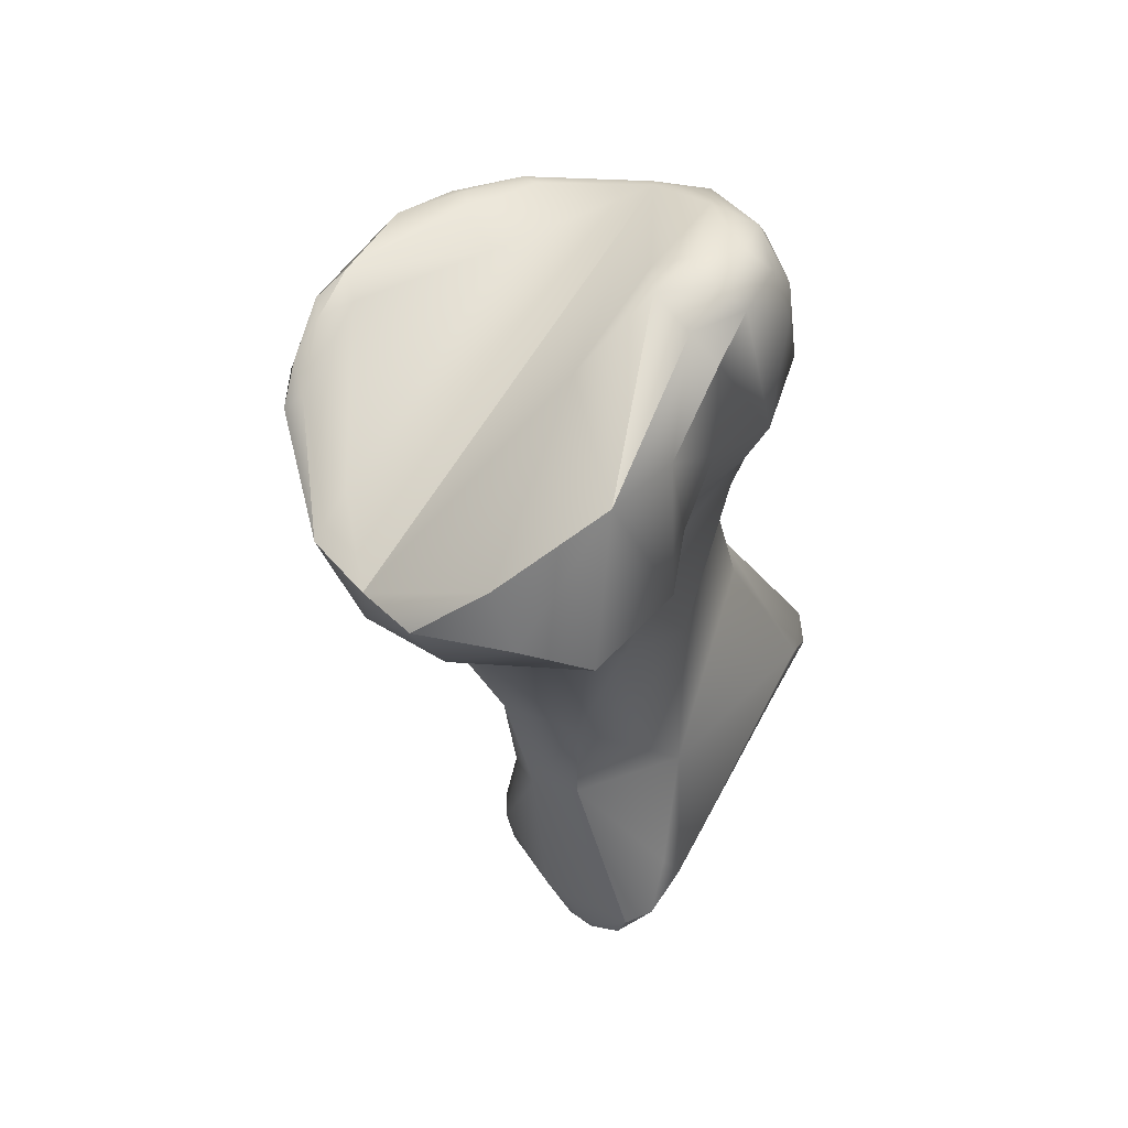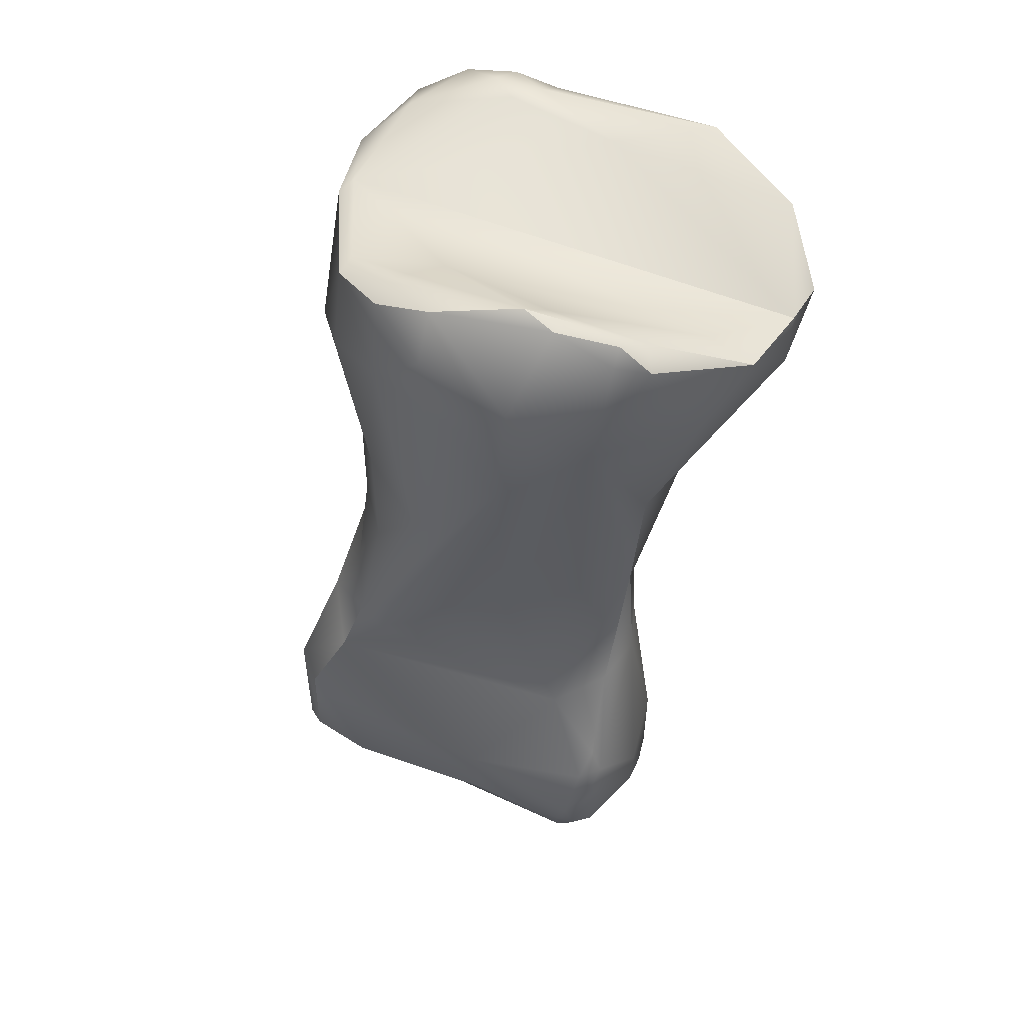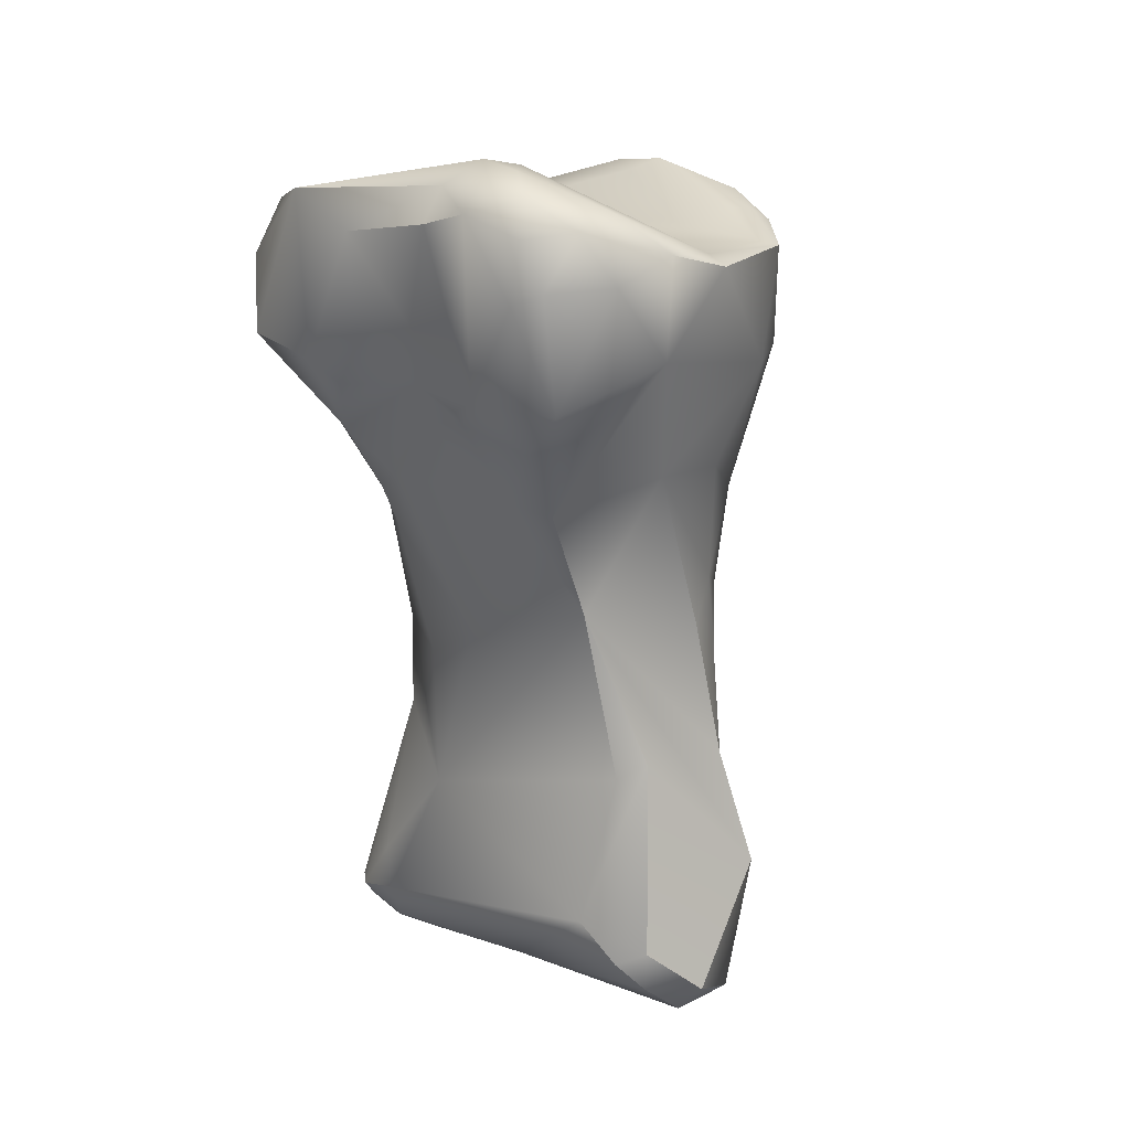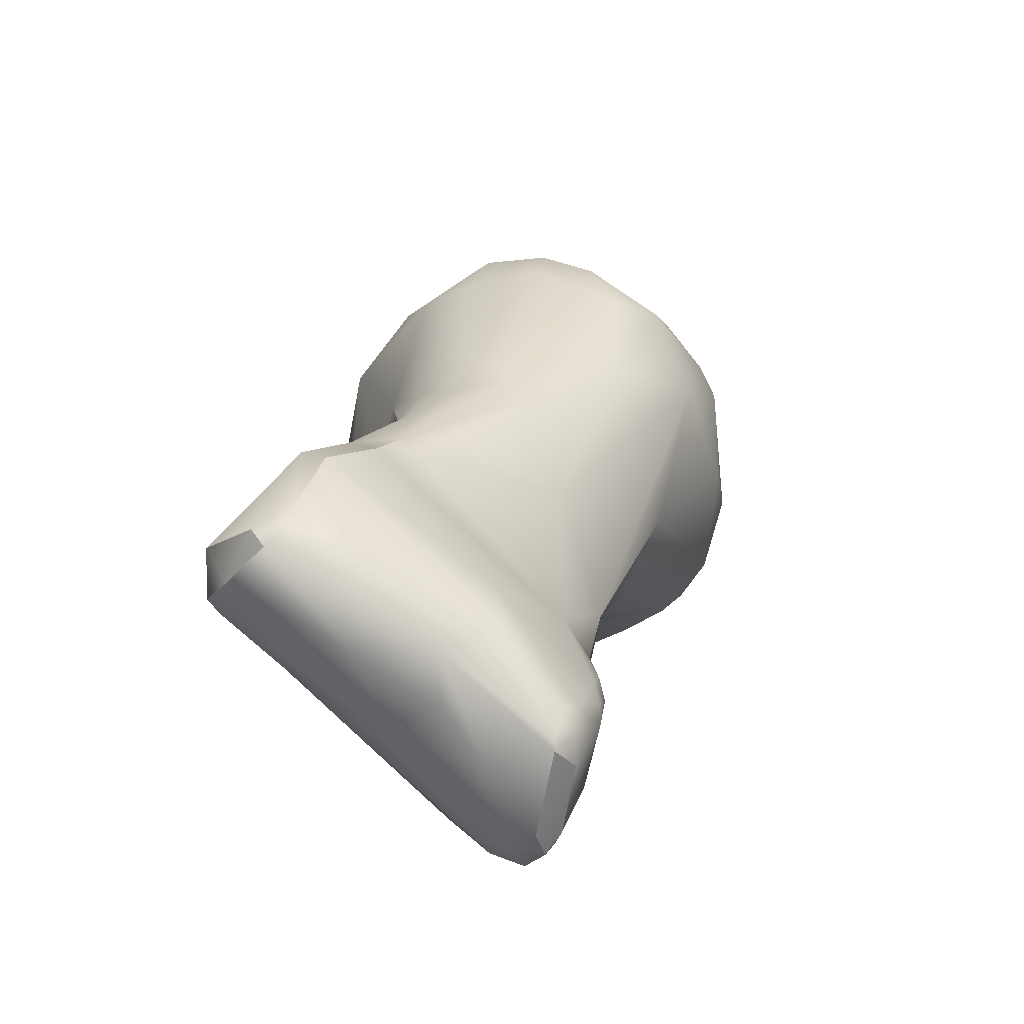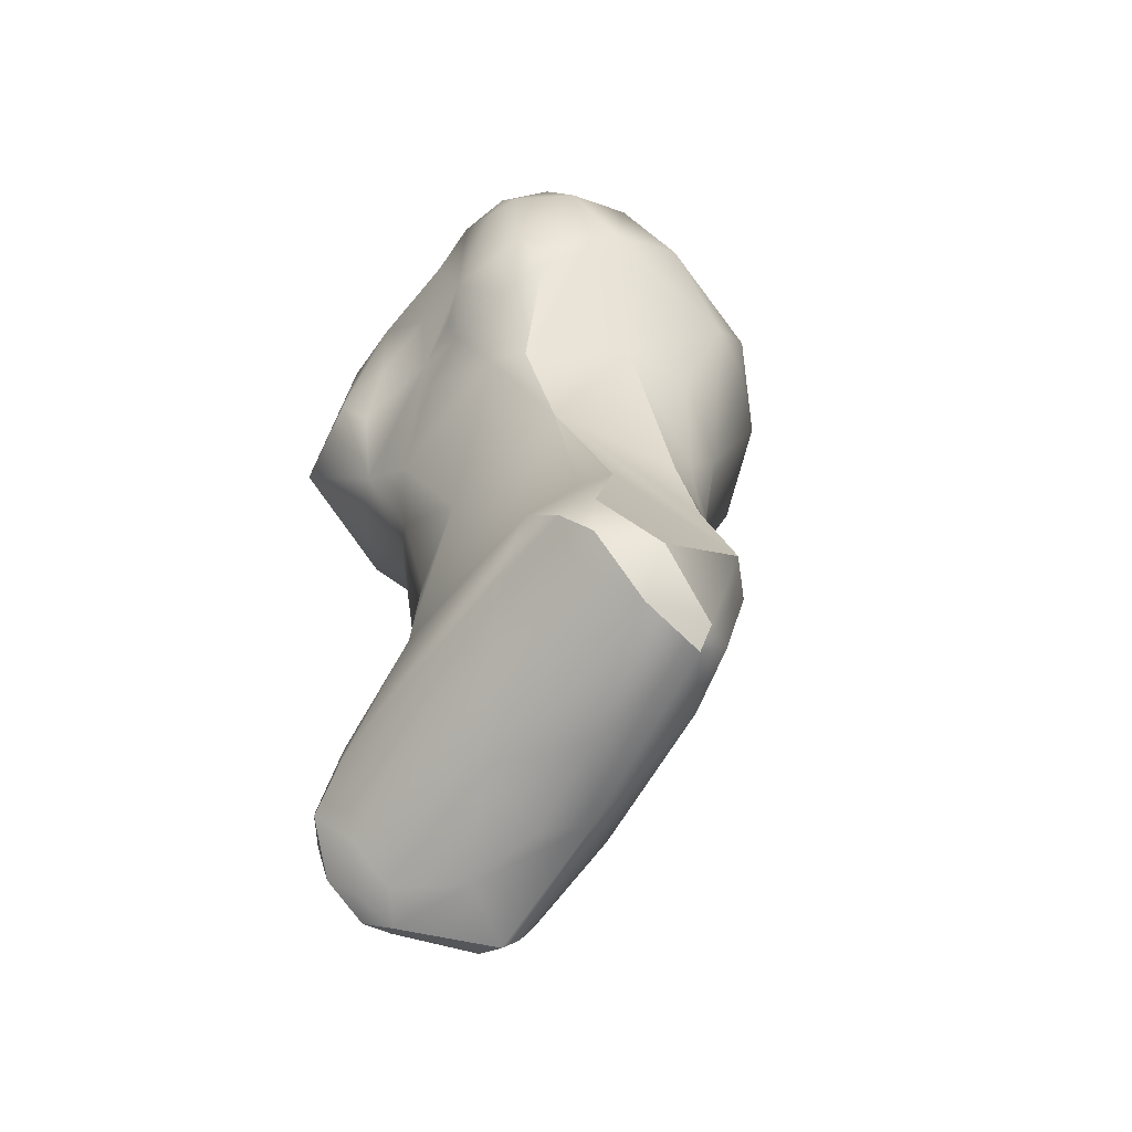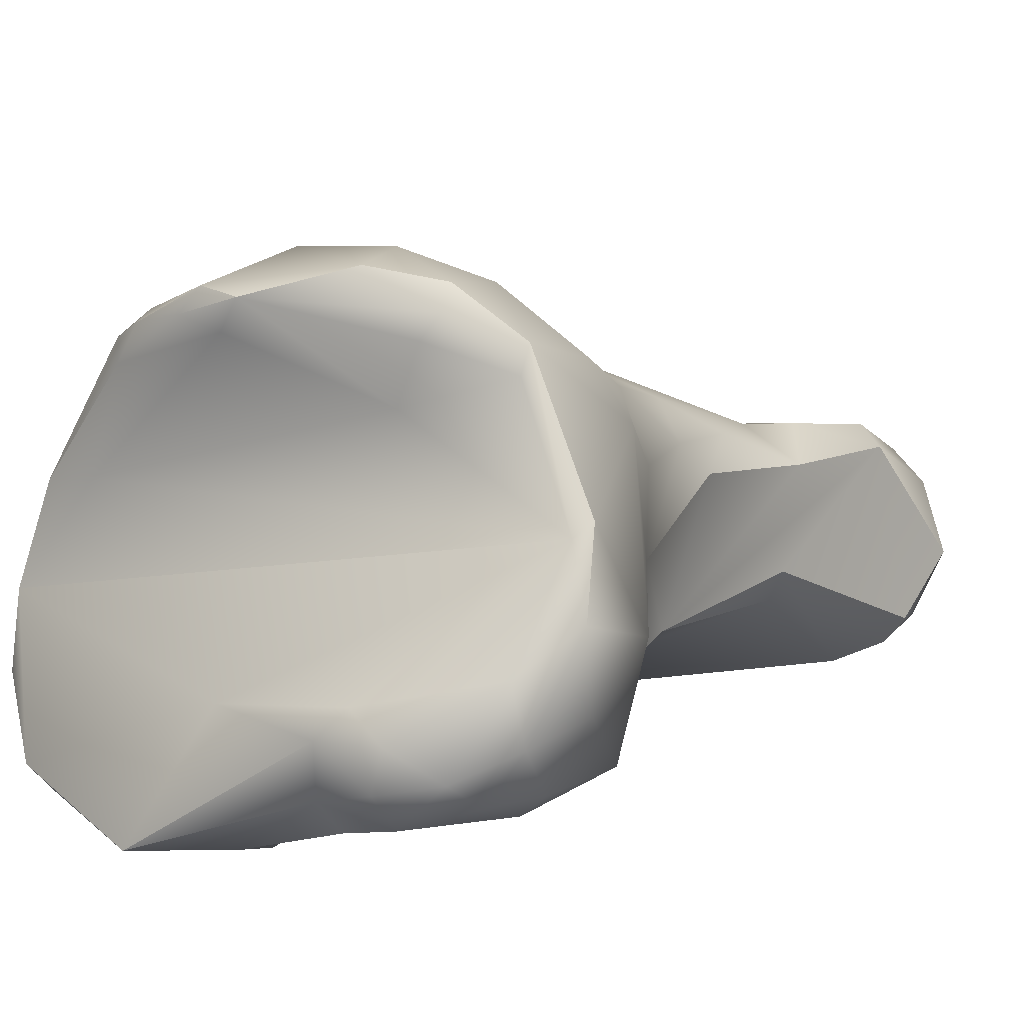
<metadata>
{"format":"obj","ext":"obj","renderer":"f3d","projection":"perspective","resolution":1024,"background":"white","views":[{"elev":53.6,"azim":132.0,"up":"+Y"},{"elev":33.3,"azim":21.4,"up":"+Y"},{"elev":32.2,"azim":-128.2,"up":"+Y"},{"elev":-69.1,"azim":-28.3,"up":"+Y"},{"elev":-50.1,"azim":-117.4,"up":"+Y"},{"elev":7.1,"azim":-163.0,"up":"+Z"}]}
</metadata>
<code>
v -121.5 -211.5 -0.9959
v -121.9 -211.3 -0.5681
v -119.9 -201.3 -1.006
v -119.9 -201.9 -0.5116
v -119.2 -202.3 -1.055
v -118.6 -203.5 -0.9308
v -119.1 -203.7 -0.4564
v -119.2 -199.6 -1.312
v -118.5 -201.4 -1.625
v -117.9 -201.9 -1.538
v -117.9 -202.2 -1.345
v -117 -200.7 -1.693
v -120.2 -199.3 0.01254
v -119.6 -199.3 -0.9785
v -120.5 -200.7 0.7697
v -120.1 -199.1 1.139
v -120.1 -199.6 2.306
v -119.9 -199.4 2.117
v -118 -198.5 -1.318
v -117.8 -198.1 -0.8377
v -117.2 -198.9 -1.496
v -117 -198.4 -1.012
v -119.6 -198.5 -0.2732
v -119 -198.6 -1.01
v -118.7 -198.1 -0.6617
v -119.4 -198.5 0.5598
v -118 -198 -0.2343
v -117.1 -198.1 -0.2256
v -117.5 -198.2 0.1903
v -121.9 -212 -0.6052
v -121.4 -212.2 -0.7069
v -121.8 -213.1 0.2819
v -122.3 -212.3 0.3603
v -121.9 -213.1 1.374
v -121.6 -213.4 1.33
v -121.4 -212.9 1.914
v -121.2 -211.2 2.449
v -120.9 -210.9 -1.232
v -120.1 -211.7 -1.339
v -121.6 -210.7 2.161
v -120.7 -208.8 2.059
v -120.3 -208.7 0.02931
v -120.5 -208.4 0.5058
v -119.9 -206.5 2.139
v -119.9 -207.4 2.62
v -117.5 -206.7 -1.005
v -119.4 -205.7 -0.008424
v -119.6 -205.8 2.629
v -115.9 -204 -1.391
v -119.8 -203.3 1.333
v -119.7 -203.5 2.562
v -120 -201.6 3.262
v -119.4 -201.8 4.079
v -116.8 -201.9 -1.495
v -115.9 -201.3 -2.016
v -116.8 -202.6 -1.391
v -115.1 -201.8 -2.492
v -115.4 -202.2 -2.084
v -114.9 -203.4 -1.731
v -119.1 -200 3.977
v -119.1 -200.2 4.375
v -117.4 -200.1 3.535
v -115.6 -199.4 -1.939
v -114.1 -199.1 -1.984
v -115.5 -198.8 0.009002
v -118.3 -213.7 -0.5849
v -119.6 -213.9 0.5411
v -117.9 -214.2 0.5753
v -118.3 -214.1 1.315
v -120.4 -213.3 1.95
v -115.4 -213.1 -2.222
v -115.9 -213.8 -1.727
v -116.3 -212.6 -2.18
v -116 -212 -2.025
v -120.4 -209.9 2.564
v -119.9 -208.8 2.635
v -119.5 -209.2 2.593
v -117 -210 -1.447
v -115 -209.7 -0.6273
v -119 -208.3 2.896
v -116.3 -207.7 -1.016
v -115 -207.7 -0.5921
v -119.1 -204.5 3.513
v -119.1 -206.4 3.197
v -118.1 -205.6 3.795
v -115.6 -205.2 -1.17
v -115.3 -204.5 -1.288
v -114.9 -205.1 -0.9031
v -118.2 -201.6 5.021
v -114.1 -203.4 -1.524
v -117.8 -199.9 4.377
v -118.1 -200 4.724
v -118.1 -200.2 5.081
v -117 -200.1 5.282
v -117.1 -201 5.477
v -113.3 -202 -2.44
v -112.3 -201 -1.753
v -112.4 -200.1 -1.191
v -115.1 -200.1 4.425
v -115.4 -199.9 4.878
v -116.7 -214.6 0.0107
v -115.9 -214.5 -1.014
v -115.3 -214.7 -0.6837
v -115.9 -214.9 0.9382
v -116 -214.7 1.173
v -115.4 -214.7 0.7794
v -115.6 -214.5 1.26
v -115.9 -214.3 1.449
v -115.7 -214 1.495
v -117.5 -213.5 1.961
v -115 -213.2 -1.937
v -115.4 -214.3 -1.42
v -115 -213.9 -1.73
v -114.9 -213.9 -1.363
v -115 -214.5 -1.057
v -114.8 -214.2 -0.9376
v -114.9 -214.4 -0.5453
v -114.7 -213.4 -0.1002
v -115.1 -213.5 1.13
v -115.2 -213.3 1.415
v -115 -212.8 1.269
v -117.6 -212.6 2.17
v -115.4 -212.9 1.55
v -115.2 -212.3 1.398
v -114.7 -210 0.2449
v -116 -210.9 1.602
v -115.1 -210.5 0.9855
v -116.6 -207.9 2.776
v -114.6 -207.9 0.8516
v -113.7 -205.1 0.5714
v -113.9 -205.1 2.305
v -116.1 -204.1 4.531
v -116.5 -202.3 5.392
v -112.7 -202.6 3.088
v -114.3 -202.8 4.55
v -115.5 -201.8 5.449
v -112.1 -202.5 -0.3746
v -111.6 -201.3 -0.2115
v -111.7 -201.3 0.89
v -111.8 -202.2 0.9848
v -112.9 -201.2 2.426
v -112 -201.6 2.321
v -114.5 -200.2 4.637
v -114.8 -200.2 5.001
v -113.9 -200.9 4.664
v -113.8 -200.5 4.505
v -113.5 -200.7 3.969
v -113.3 -201.1 4.281
v -121.5 -211.5 -0.9959
v -121.9 -211.3 -0.5681
v -120.1 -199.6 2.306
v -117.2 -198.9 -1.496
v -122.3 -212.3 0.3603
v -122.3 -212.3 0.3603
v -121.9 -213.1 1.374
v -121.6 -213.4 1.33
v -121.2 -211.2 2.449
v -121.6 -210.7 2.161
v -120.7 -208.8 2.059
v -120.5 -208.4 0.5058
v -119.9 -206.5 2.139
v -119.4 -205.7 -0.008424
v -119.1 -200.2 4.375
v -114.1 -199.1 -1.984
v -115.4 -213.1 -2.222
v -115 -209.7 -0.6273
v -118.1 -200.2 5.081
v -117 -200.1 5.282
v -113.3 -202 -2.44
v -112.4 -200.1 -1.191
v -115.4 -199.9 4.878
v -115.4 -199.9 4.878
v -115.3 -214.7 -0.6837
v -115.9 -214.9 0.9382
v -115.9 -214.9 0.9382
v -115.4 -214.7 0.7794
v -115 -213.2 -1.937
v -115 -213.2 -1.937
v -115 -213.9 -1.73
v -115 -214.5 -1.057
v -115 -214.5 -1.057
v -114.9 -214.4 -0.5453
v -114.6 -207.9 0.8516
v -111.7 -201.3 0.89
v -112 -201.6 2.321
v -119.1 -203.7 -0.4564
v -121.9 -212 -0.6052
v -121.8 -213.1 0.2819
v -119.4 -205.7 -0.008424
v -120.4 -209.9 2.564
v -112.3 -201 -1.753
v -115 -213.9 -1.73
v -114.6 -207.9 0.8516
v -111.6 -201.3 -0.2115
v -111.6 -201.3 -0.2115
v -114.8 -200.2 5.001
v -113.8 -200.5 4.505
v -113.3 -201.1 4.281
v -114.1 -199.1 -1.984
v -115.4 -213.1 -2.222
v -111.7 -201.3 0.89
v -112 -201.6 2.321
g grp1
f 1 31 30
f 187 2 149
f 187 33 2
f 149 2 38
f 3 9 5
f 3 5 4
f 6 5 11
f 11 5 9
f 5 6 7
f 6 47 7
f 3 4 15
f 7 4 5
f 15 4 186
f 186 50 15
f 8 3 14
f 8 9 3
f 19 9 8
f 21 12 9
f 11 9 10
f 11 10 54
f 54 10 9
f 54 9 12
f 21 63 12
f 3 13 14
f 3 15 13
f 16 13 15
f 16 23 13
f 15 17 16
f 16 26 23
f 16 18 26
f 18 16 151
f 14 24 8
f 8 24 19
f 24 25 19
f 21 9 19
f 20 19 25
f 152 19 22
f 22 19 20
f 152 22 63
f 20 27 28
f 22 20 28
f 23 24 14
f 14 13 23
f 23 25 24
f 23 26 25
f 25 26 27
f 27 26 29
f 20 25 27
f 18 29 26
f 28 27 29
f 65 28 29
f 66 31 39
f 32 30 31
f 66 39 72
f 32 31 66
f 32 67 35
f 67 32 66
f 150 153 40
f 187 188 33
f 33 188 34
f 155 158 154
f 188 156 34
f 35 36 155
f 36 158 155
f 158 36 37
f 158 37 75
f 70 36 35
f 31 1 39
f 38 73 39
f 38 39 1
f 38 78 73
f 73 72 39
f 2 43 38
f 43 42 38
f 160 150 40
f 41 158 75
f 41 75 76
f 42 78 38
f 42 47 78
f 43 162 42
f 160 40 189
f 189 40 159
f 189 159 44
f 41 45 161
f 161 45 48
f 48 45 84
f 45 41 76
f 47 46 78
f 81 46 86
f 186 189 50
f 50 189 44
f 48 50 161
f 48 51 50
f 83 51 48
f 48 84 83
f 56 49 6
f 6 11 56
f 46 6 49
f 46 49 86
f 87 86 49
f 87 49 59
f 6 46 47
f 15 52 17
f 50 51 52
f 15 50 52
f 52 51 83
f 83 89 53
f 52 83 53
f 89 61 53
f 96 59 57
f 90 59 96
f 11 54 56
f 55 54 12
f 55 12 63
f 54 49 56
f 57 58 55
f 55 58 54
f 55 63 57
f 57 59 58
f 59 49 54
f 59 54 58
f 141 18 62
f 141 139 18
f 61 17 52
f 18 151 163
f 53 61 52
f 18 163 60
f 18 60 62
f 62 60 91
f 60 163 92
f 91 60 92
f 64 169 57
f 169 64 97
f 65 164 28
f 199 22 28
f 57 63 64
f 98 164 65
f 22 64 63
f 184 65 18
f 18 65 29
f 66 72 102
f 66 101 68
f 101 66 102
f 69 68 101
f 66 68 67
f 35 67 69
f 67 68 69
f 36 70 157
f 35 69 70
f 110 70 69
f 70 110 157
f 73 74 71
f 72 73 165
f 74 79 71
f 72 165 113
f 192 200 111
f 177 71 79
f 76 190 77
f 80 77 128
f 77 190 126
f 81 78 46
f 74 73 78
f 79 74 78
f 79 78 82
f 129 128 126
f 77 80 76
f 76 80 132
f 128 77 126
f 132 80 128
f 45 76 84
f 78 81 82
f 82 81 86
f 82 86 88
f 130 82 88
f 130 183 82
f 83 84 85
f 85 89 83
f 76 85 84
f 132 85 76
f 88 86 87
f 88 87 59
f 88 59 90
f 88 137 130
f 85 133 89
f 90 137 88
f 137 90 96
f 141 62 99
f 141 99 147
f 147 99 143
f 93 61 89
f 167 92 163
f 91 92 100
f 62 91 100
f 92 167 94
f 100 92 94
f 99 62 100
f 95 93 89
f 168 93 95
f 89 133 95
f 95 136 168
f 133 136 95
f 136 144 168
f 168 144 171
f 64 170 97
f 184 138 98
f 65 184 98
f 96 191 137
f 97 170 194
f 143 99 100
f 196 143 172
f 102 72 112
f 102 112 103
f 103 112 115
f 101 102 103
f 101 103 104
f 104 69 101
f 173 180 117
f 174 173 106
f 104 105 69
f 108 110 105
f 173 117 106
f 182 119 176
f 107 105 175
f 175 176 107
f 108 105 107
f 176 119 107
f 109 107 119
f 109 108 107
f 110 108 109
f 190 157 122
f 110 69 105
f 157 110 122
f 112 72 113
f 113 115 112
f 179 114 181
f 178 114 179
f 114 178 118
f 116 182 181
f 116 181 114
f 114 118 116
f 118 178 125
f 116 118 182
f 182 118 119
f 124 121 127
f 121 125 127
f 119 118 121
f 125 121 118
f 121 124 123
f 120 109 119
f 109 120 123
f 121 120 119
f 120 121 123
f 190 122 126
f 126 122 123
f 110 109 122
f 109 123 122
f 126 123 124
f 124 127 126
f 125 178 166
f 126 127 129
f 125 82 183
f 125 166 82
f 193 127 125
f 132 128 135
f 128 129 135
f 129 131 135
f 130 140 131
f 137 140 130
f 130 131 183
f 132 133 85
f 136 132 135
f 131 134 135
f 134 131 140
f 134 148 135
f 132 136 133
f 145 136 135
f 144 136 145
f 148 145 135
f 137 191 195
f 195 201 140
f 137 195 140
f 142 140 201
f 140 142 134
f 185 139 141
f 185 141 147
f 134 142 148
f 198 202 147
f 146 143 196
f 147 143 146
f 147 146 198
f 148 197 145
f 144 145 197

</code>
